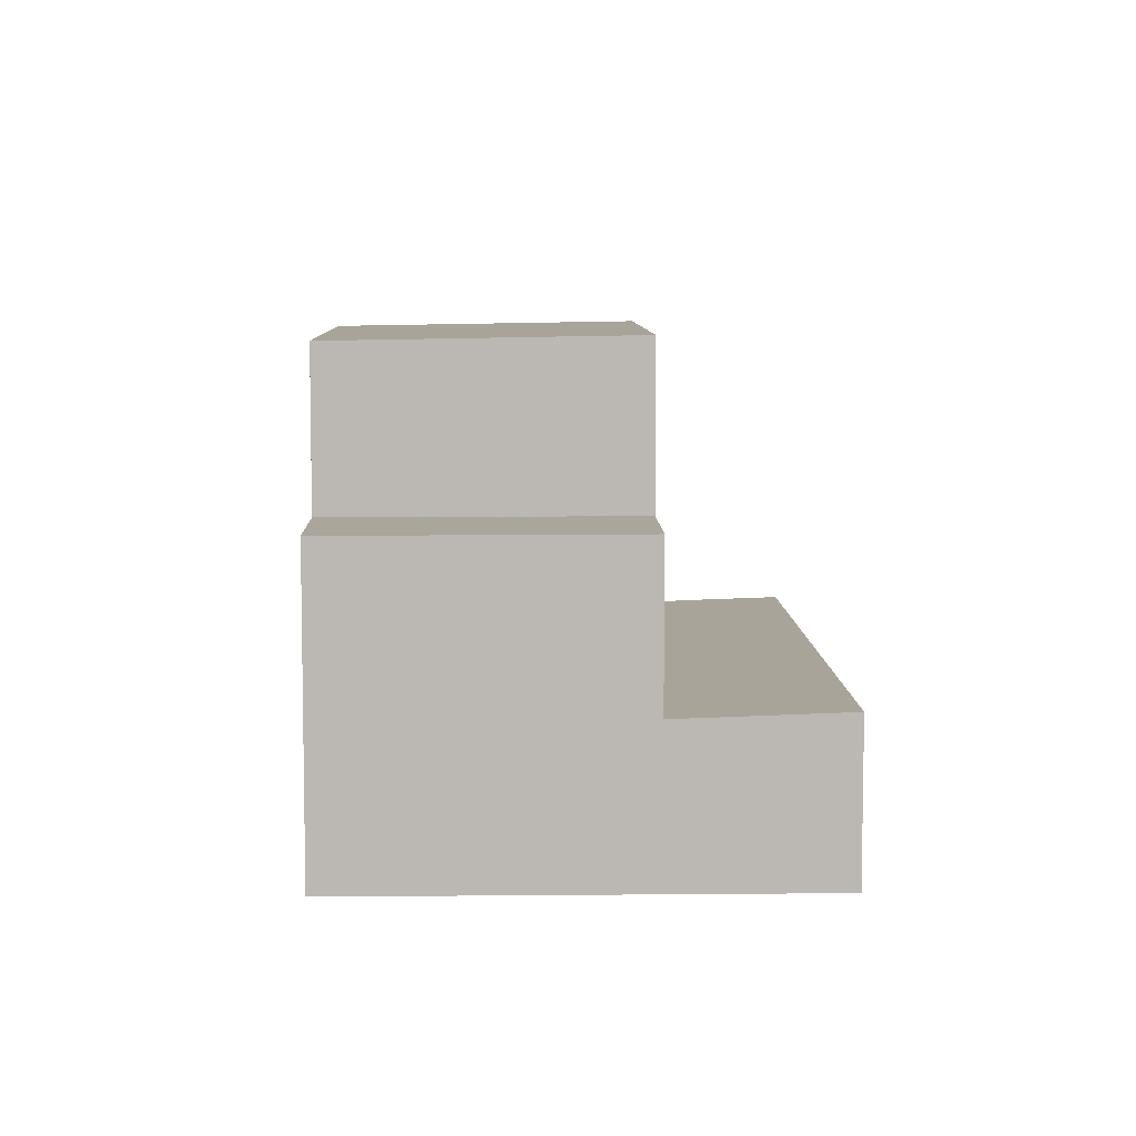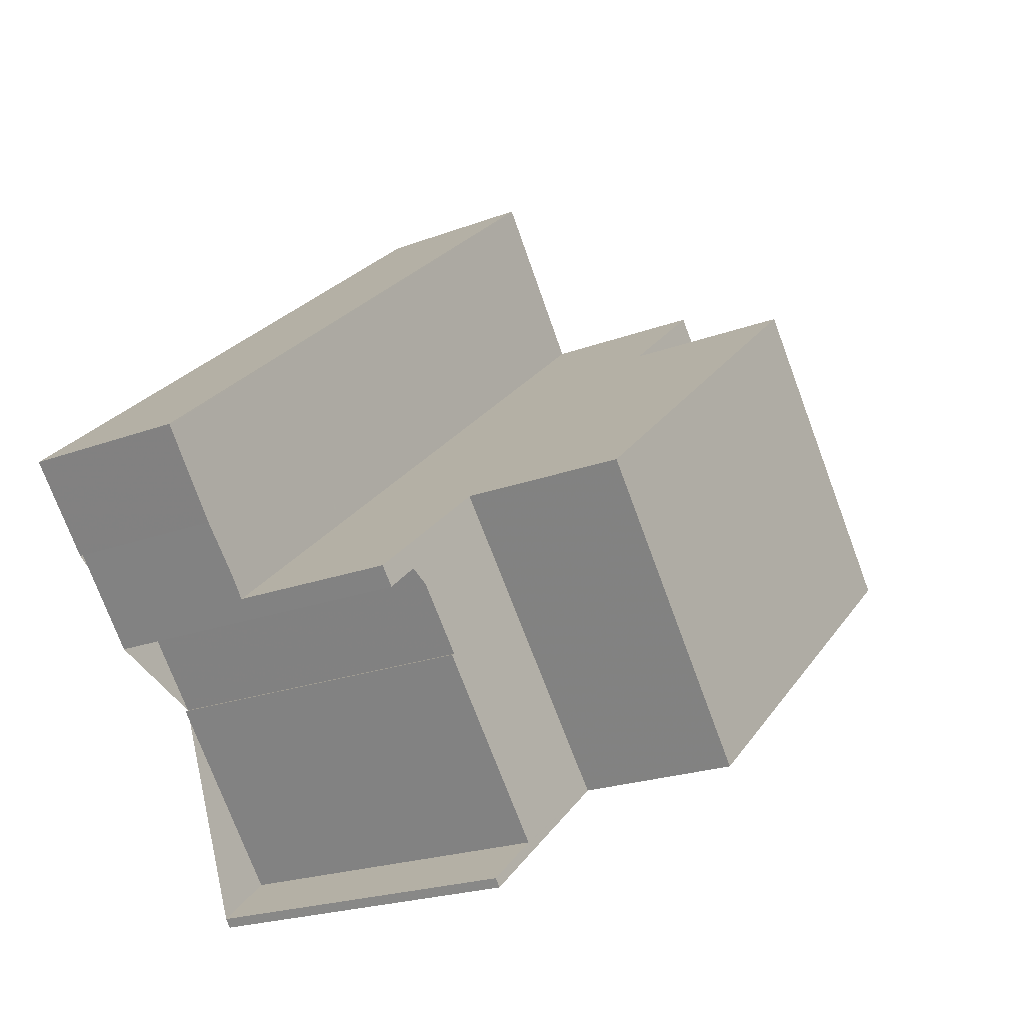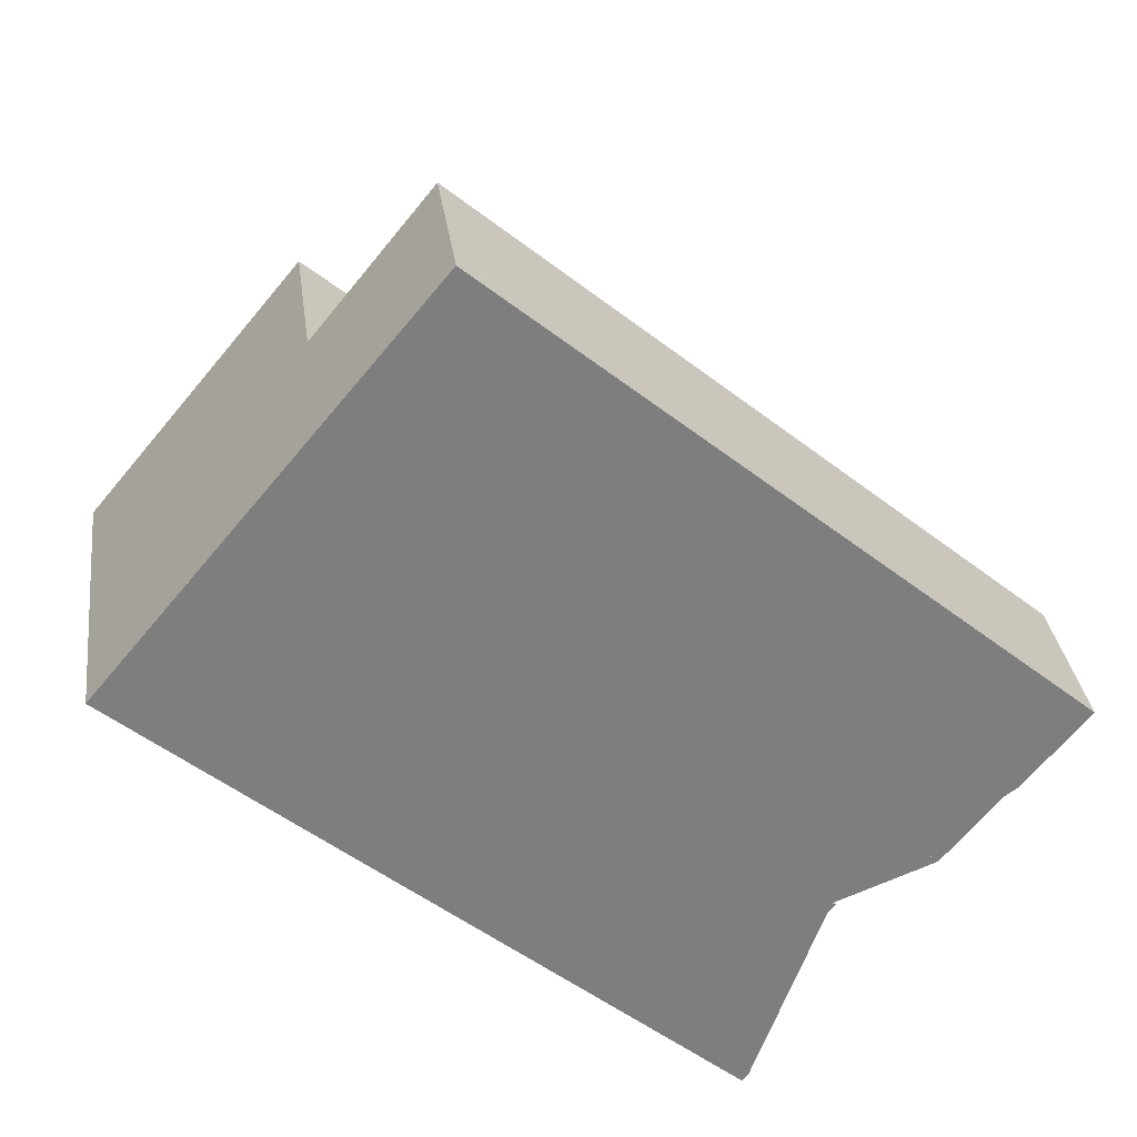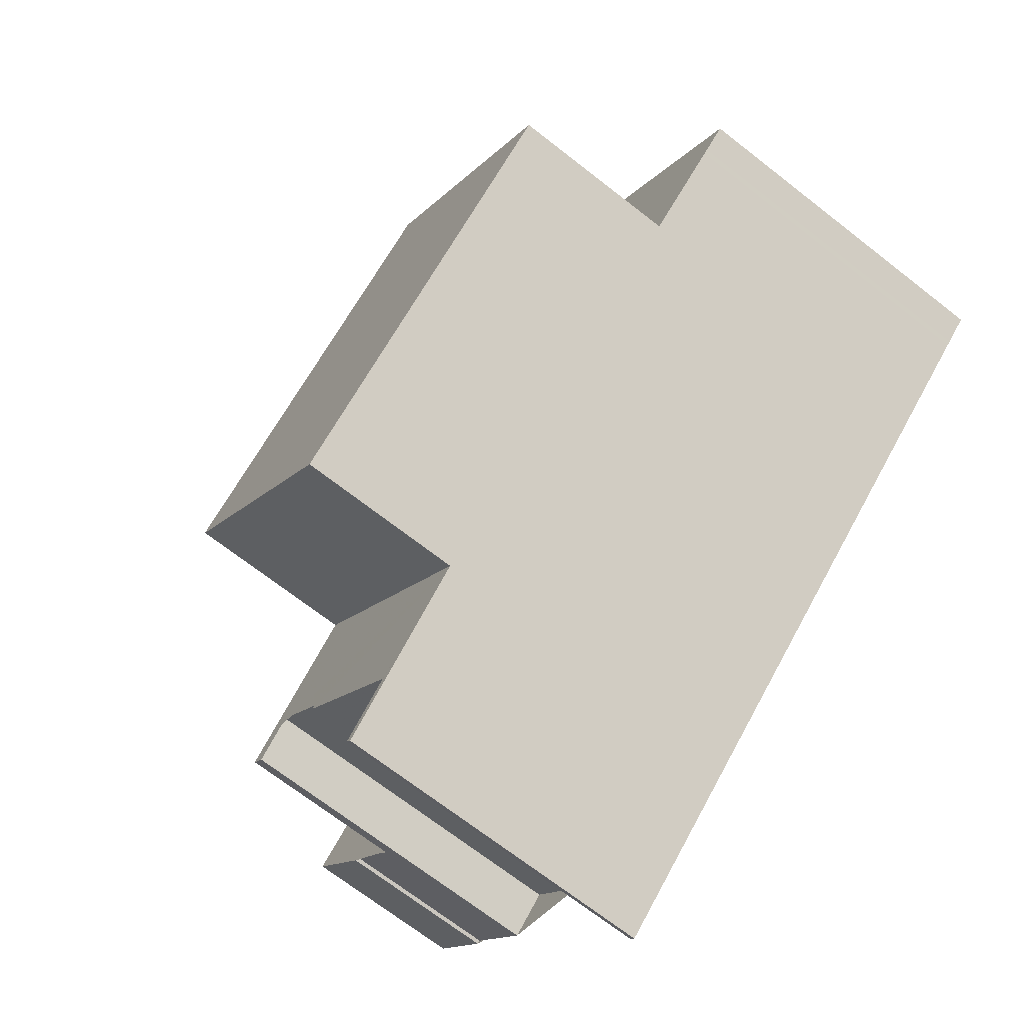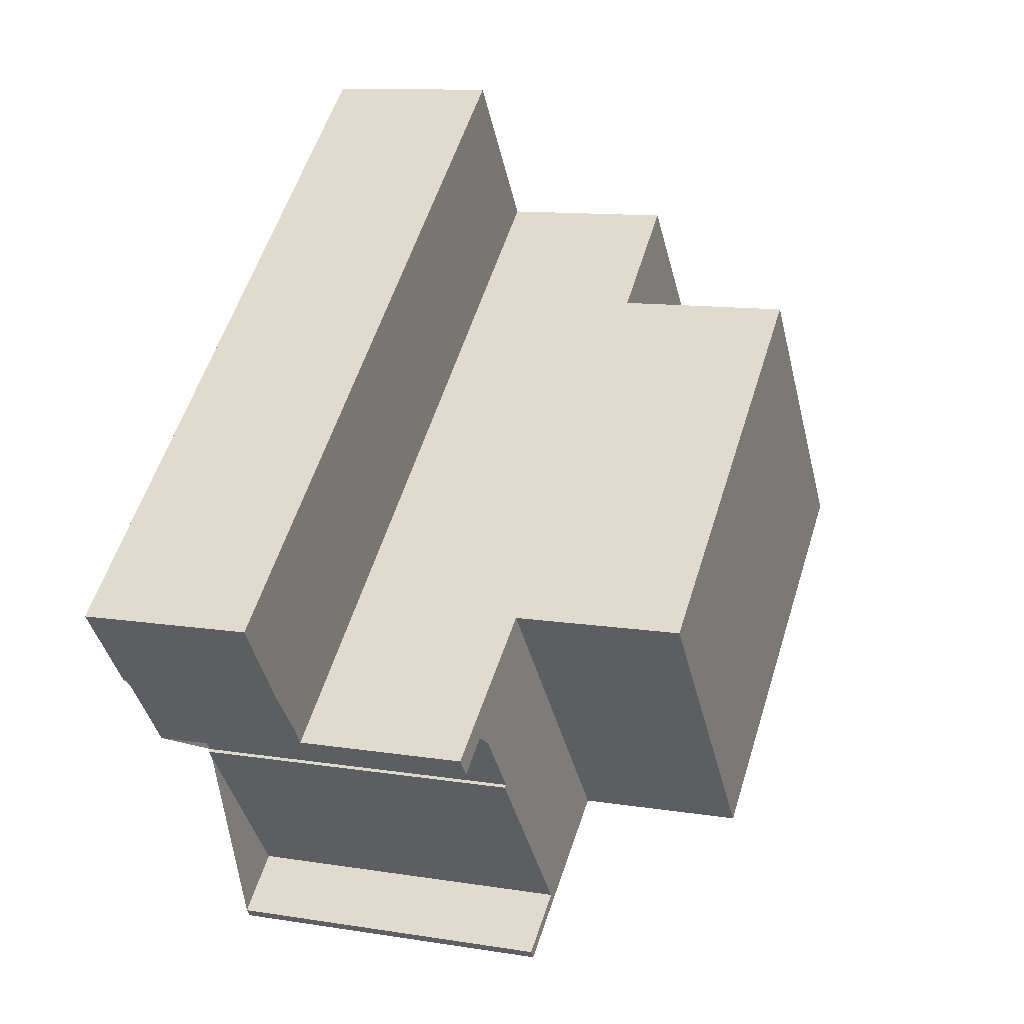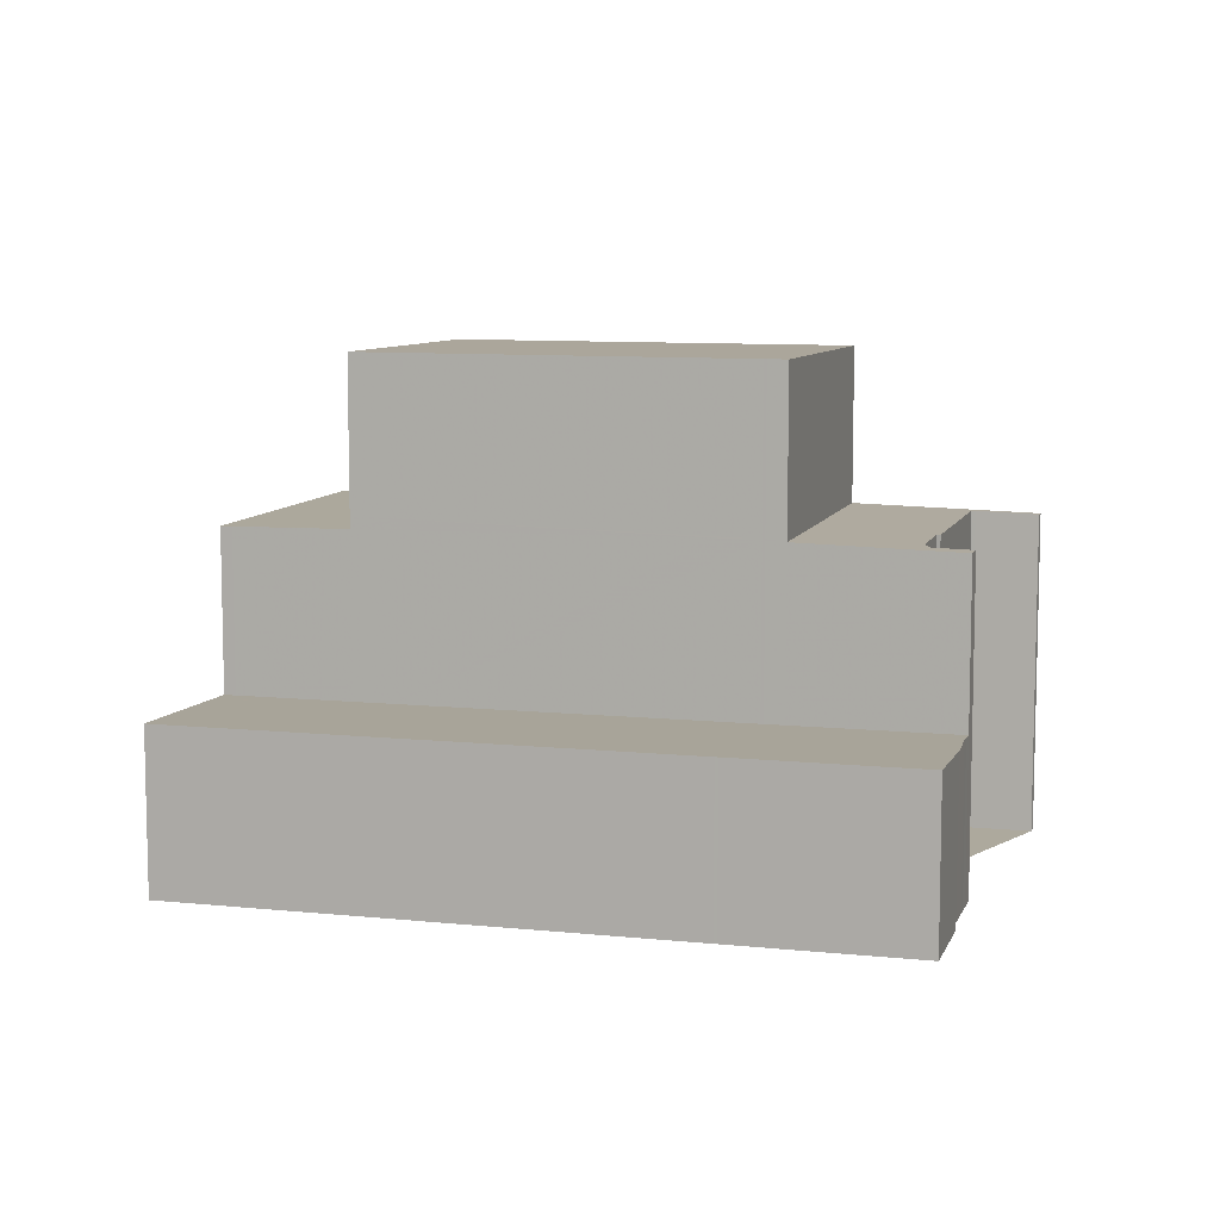
<metadata>
{"format":"obj","ext":"obj","renderer":"f3d","projection":"perspective","resolution":1024,"background":"white","views":[{"elev":7.4,"azim":128.4,"up":"+Z"},{"elev":-21.2,"azim":-55.8,"up":"+Y"},{"elev":31.0,"azim":172.6,"up":"+Y"},{"elev":-69.9,"azim":52.0,"up":"+Y"},{"elev":11.1,"azim":-68.1,"up":"+Y"},{"elev":8.9,"azim":-124.4,"up":"+Z"}]}
</metadata>
<code>
v -1819 -1309 2.663
v -1819 -1309 2.663
v -1820 -1308 2.715
v -1811 -1300 2.717
v -1817 -1311 5.361
v -1817 -1311 5.362
v -1817 -1310 5.361
v -1818 -1311 5.341
v -1815 -1315 5.337
v -1815 -1314 5.337
v -1814 -1314 5.363
v -1806 -1307 5.333
v -1807 -1308 8.048
v -1807 -1308 8.048
v -1807 -1308 8.048
v -1813 -1313 8.047
v -1811 -1300 2.717
v -1820 -1308 2.715
v -1811 -1301 2.717
v -1811 -1301 2.717
v -1811 -1301 2.717
v -1811 -1301 2.717
v -1813 -1302 2.716
v -1813 -1302 2.717
v -1818 -1306 2.715
v -1818 -1306 2.716
v -1818 -1306 2.715
v -1818 -1306 2.716
v -1809 -1303 2.623
v -1818 -1310 2.62
v -1807 -1308 5.576
v -1818 -1310 5.341
v -1813 -1313 5.411
v -1807 -1308 5.358
v -1815 -1308 5.433
v -1809 -1303 5.343
v -1813 -1313 5.437
v -1811 -1300 2.717
v -1811 -1301 2.717
v -1809 -1303 5.345
v -1809 -1303 2.623
v -1806 -1307 5.335
v -1809 -1303 2.631
v -1809 -1302 2.631
v -1810 -1303 2.631
v -1810 -1303 2.631
v -1812 -1304 2.63
v -1816 -1308 2.629
v -1816 -1308 2.629
v -1818 -1310 2.628
v -1807 -1307 5.347
v -1812 -1301 2.717
v -1810 -1303 2.631
v -1810 -1303 5.356
v -1810 -1303 2.623
v -1812 -1301 2.717
v -1813 -1302 2.716
v -1811 -1304 2.63
v -1807 -1308 5.358
v -1811 -1304 8.131
v -1811 -1304 5.367
v -1811 -1304 2.622
v -1813 -1302 2.717
v -1811 -1304 5.572
v -1807 -1308 8.048
v -1807 -1308 5.358
v -1807 -1308 5.576
v -1813 -1313 8.048
v -1813 -1313 5.437
v -1815 -1315 5.337
v -1813 -1313 5.411
v -1807 -1308 5.358
v -1807 -1308 5.355
v -1818 -1310 2.628
v -1820 -1308 2.715
v -1814 -1314 5.362
v -1814 -1314 5.362
v -1818 -1310 5.357
v -1815 -1314 5.362
v -1818 -1310 2.62
v -1818 -1310 5.357
v -1820 -1308 2.716
v -1818 -1306 2.715
v -1816 -1308 2.629
v -1816 -1308 8.131
v -1813 -1312 8.048
v -1813 -1312 8.047
v -1816 -1308 5.416
v -1816 -1308 2.621
v -1818 -1306 2.716
v -1816 -1308 5.442
v -1806 -1307 5.338
v -1810 -1303 2.623
v -1810 -1303 5.348
v -1806 -1307 5.339
v -1810 -1303 2.623
v -1810 -1303 5.349
v -1811 -1304 8.131
v -1808 -1308 8.048
v -1808 -1308 8.048
v -1811 -1304 2.622
v -1811 -1304 5.375
v -1811 -1304 5.556
v -1810 -1302 2.636
v -1809 -1302 2.636
v -1810 -1303 2.636
v -1810 -1303 2.636
v -1812 -1304 2.636
v -1811 -1304 2.636
v -1816 -1308 2.634
v -1816 -1308 2.634
v -1816 -1308 2.634
v -1818 -1310 2.634
v -1810 -1303 2.636
v -1819 -1310 2.634
v -1816 -1308 8.131
v -1813 -1312 8.048
v -1813 -1312 8.047
v -1816 -1308 2.621
v -1816 -1308 5.415
v -1816 -1308 5.443
v -1811 -1304 8.131
v -1811 -1304 5.367
v -1811 -1304 5.572
v -1809 -1303 2.623
v -1809 -1303 2.623
v -1810 -1303 5.349
v -1810 -1303 5.356
v -1816 -1308 8.131
v -1811 -1304 8.131
v -1811 -1304 5.367
v -1818 -1310 2.62
v -1818 -1310 2.62
v -1818 -1310 5.357
v -1811 -1304 8.131
v -1816 -1308 2.621
v -1811 -1304 2.622
v -1809 -1303 5.345
v -1810 -1303 5.348
v -1809 -1303 5.343
v -1810 -1303 2.623
v -1810 -1303 2.623
v -1811 -1304 2.622
v -1816 -1309 8.131
v -1816 -1309 5.446
v -1818 -1310 5.341
v -1816 -1309 5.407
v -1816 -1308 8.131
v -1810 -1303 2.623
v -1816 -1308 2.621
v -1816 -1309 2.621
v -1813 -1313 5.411
v -1813 -1313 5.411
v -1816 -1309 5.407
v -1816 -1309 8.131
v -1813 -1313 8.048
v -1816 -1309 8.131
v -1813 -1313 8.047
v -1816 -1309 2.621
v -1816 -1309 5.407
v -1816 -1309 5.446
v -1819 -1309 2.663
v -1819 -1309 2.663
v -1819 -1309 0
v -1819 -1309 -4.441e-16
v -1820 -1308 2.715
v -1819 -1309 2.663
v -1819 -1309 -4.441e-16
v -1820 -1308 0
v -1820 -1308 2.716
v -1820 -1308 2.715
v -1820 -1308 0
v -1820 -1308 0
v -1811 -1300 2.717
v -1811 -1300 2.717
v -1811 -1300 0
v -1811 -1300 0
v -1817 -1311 5.362
v -1817 -1311 5.361
v -1817 -1311 0
v -1817 -1311 0
v -1817 -1310 5.361
v -1817 -1311 5.362
v -1817 -1311 0
v -1817 -1310 -8.882e-16
v -1818 -1310 5.357
v -1817 -1310 5.361
v -1817 -1310 -8.882e-16
v -1818 -1310 0
v -1818 -1310 5.341
v -1818 -1311 5.341
v -1818 -1311 0
v -1818 -1310 0
v -1815 -1315 5.337
v -1815 -1315 5.337
v -1815 -1315 0
v -1815 -1315 0
v -1815 -1314 5.362
v -1815 -1314 5.337
v -1815 -1314 0
v -1815 -1314 0
v -1817 -1311 5.361
v -1814 -1314 5.363
v -1814 -1314 0
v -1817 -1311 0
v -1806 -1307 5.335
v -1806 -1307 5.333
v -1806 -1307 0
v -1806 -1307 0
v -1808 -1308 8.048
v -1807 -1308 8.048
v -1807 -1308 0
v -1808 -1308 0
v -1809 -1302 2.636
v -1811 -1300 2.717
v -1811 -1300 0
v -1809 -1302 0
v -1820 -1308 2.715
v -1820 -1308 2.715
v -1820 -1308 0
v -1820 -1308 0
v -1811 -1300 2.717
v -1811 -1301 2.717
v -1811 -1301 0
v -1811 -1300 0
v -1811 -1301 2.717
v -1811 -1301 2.717
v -1811 -1301 0
v -1811 -1301 0
v -1813 -1302 2.717
v -1813 -1302 2.717
v -1813 -1302 0
v -1813 -1302 0
v -1818 -1306 2.716
v -1818 -1306 2.716
v -1818 -1306 0
v -1818 -1306 0
v -1818 -1306 2.716
v -1818 -1306 2.716
v -1818 -1306 0
v -1818 -1306 0
v -1811 -1300 2.717
v -1811 -1300 2.717
v -1811 -1300 0
v -1811 -1300 0
v -1806 -1307 5.338
v -1806 -1307 5.335
v -1806 -1307 0
v -1806 -1307 0
v -1809 -1303 2.623
v -1809 -1302 2.631
v -1809 -1302 0
v -1809 -1303 0
v -1819 -1310 2.634
v -1818 -1310 2.628
v -1818 -1310 0
v -1819 -1310 0
v -1807 -1308 5.355
v -1807 -1307 5.347
v -1807 -1307 0
v -1807 -1308 0
v -1811 -1301 2.717
v -1812 -1301 2.717
v -1812 -1301 0
v -1811 -1301 0
v -1812 -1301 2.717
v -1813 -1302 2.717
v -1813 -1302 0
v -1812 -1301 0
v -1815 -1314 5.337
v -1815 -1315 5.337
v -1815 -1315 0
v -1815 -1314 0
v -1807 -1308 5.358
v -1807 -1308 5.355
v -1807 -1308 0
v -1807 -1308 0
v -1815 -1315 5.337
v -1814 -1314 5.362
v -1814 -1314 0
v -1815 -1315 0
v -1818 -1311 5.341
v -1818 -1310 5.357
v -1818 -1310 0
v -1818 -1311 0
v -1814 -1314 5.363
v -1815 -1314 5.362
v -1815 -1314 0
v -1814 -1314 0
v -1818 -1306 2.716
v -1820 -1308 2.716
v -1820 -1308 0
v -1818 -1306 0
v -1813 -1312 8.047
v -1813 -1312 8.047
v -1813 -1312 -1.776e-15
v -1813 -1312 0
v -1813 -1302 2.717
v -1818 -1306 2.716
v -1818 -1306 0
v -1813 -1302 0
v -1806 -1307 5.339
v -1806 -1307 5.338
v -1806 -1307 0
v -1806 -1307 0
v -1807 -1307 5.347
v -1806 -1307 5.339
v -1806 -1307 0
v -1807 -1307 0
v -1813 -1312 8.047
v -1808 -1308 8.048
v -1808 -1308 0
v -1813 -1312 -1.776e-15
v -1809 -1302 2.631
v -1809 -1302 2.636
v -1809 -1302 0
v -1809 -1302 0
v -1819 -1309 2.663
v -1819 -1310 2.634
v -1819 -1310 0
v -1819 -1309 0
v -1813 -1313 8.047
v -1813 -1312 8.047
v -1813 -1312 0
v -1813 -1313 0
v -1818 -1310 2.628
v -1818 -1310 2.62
v -1818 -1310 0
v -1818 -1310 0
v -1806 -1307 5.333
v -1809 -1303 5.343
v -1809 -1303 0
v -1806 -1307 0
v -1814 -1314 5.362
v -1813 -1313 5.411
v -1813 -1313 0
v -1814 -1314 0
v -1817 -1311 0
v -1817 -1311 0
v -1817 -1310 0
v -1818 -1311 0
v -1819 -1309 0
v -1819 -1309 0
v -1820 -1308 0
v -1811 -1300 0
v -1806 -1307 0
v -1815 -1315 0
v -1815 -1314 0
v -1814 -1314 0
f 39 19 20 38
f 129 86 117 148
f 117 86 87 118
f 120 88 89 119
f 22 20 19 21
f 57 23 24 63
f 83 25 26 90
f 28 26 25 27
f 82 28 27 75
f 121 91 88 120
f 103 64 61 102
f 116 85 91 121
f 122 65 67 124
f 124 67 66 123
f 38 4 17 39
f 40 36 29 41
f 105 44 43 104
f 104 43 45 106
f 106 45 46 107
f 109 58 47 108
f 111 84 48 110
f 110 48 49 112
f 112 49 74 113
f 68 16 37 69
f 77 9 70 76
f 69 37 33 71
f 73 59 72
f 107 46 53 114
f 94 40 41 93
f 56 22 21 52
f 114 53 58 109
f 61 54 55 62
f 63 56 52 57
f 65 15 31 67
f 67 31 34 66
f 113 74 50 115
f 76 70 10 79
f 80 30 32 81
f 75 18 3 82
f 108 47 84 111
f 153 77 76 152
f 135 14 99 130
f 99 14 13 100
f 102 61 62 101
f 90 24 23 83
f 91 35 88
f 98 60 64 103
f 97 94 93 96
f 96 55 54 97
f 130 99 86 129
f 100 87 86 99
f 101 89 88 35 102
f 103 35 91 85 98
f 102 35 103
f 104 39 17 105
f 106 19 39 104
f 107 21 19 106
f 108 23 57 109
f 110 25 83 111
f 112 27 25 110
f 113 75 27 112
f 111 83 23 108
f 114 52 21 107
f 109 57 52 114
f 115 1 2 18 75 113
f 157 148 117 156
f 156 117 118 158
f 160 120 119 159
f 161 121 120 160
f 155 116 121 161
f 125 43 44 126
f 127 95 51 128
f 132 50 74 133
f 152 76 79 11 5 6 7 78 134 154
f 136 84 47 137
f 138 42 92 139
f 139 92 95 127
f 140 12 42 138
f 141 53 46 142
f 143 58 53 141
f 144 68 69 145
f 134 78 8 146
f 145 69 71 147
f 128 51 73 72 131
f 149 45 43 125
f 142 46 45 149
f 137 47 58 143
f 150 48 84 136
f 151 49 48 150
f 133 74 49 151
f 159 80 81 160
f 163 164 165 162
f 167 168 169 166
f 171 172 173 170
f 175 176 177 174
f 179 180 181 178
f 183 184 185 182
f 187 188 189 186
f 191 192 193 190
f 195 196 197 194
f 199 200 201 198
f 203 204 205 202
f 207 208 209 206
f 211 212 213 210
f 215 216 217 214
f 219 220 221 218
f 223 224 225 222
f 227 228 229 226
f 231 232 233 230
f 235 236 237 234
f 239 240 241 238
f 243 244 245 242
f 247 248 249 246
f 251 252 253 250
f 255 256 257 254
f 259 260 261 258
f 263 264 265 262
f 267 268 269 266
f 271 272 273 270
f 275 276 277 274
f 279 280 281 278
f 283 284 285 282
f 287 288 289 286
f 291 292 293 290
f 295 296 297 294
f 299 300 301 298
f 303 304 305 302
f 307 308 309 306
f 311 312 313 310
f 315 316 317 314
f 319 320 321 318
f 323 324 325 322
f 327 328 329 326
f 331 332 333 330
f 335 336 337 334
f 339 340 341 342 343 344 345 346 347 348 349 338

</code>
